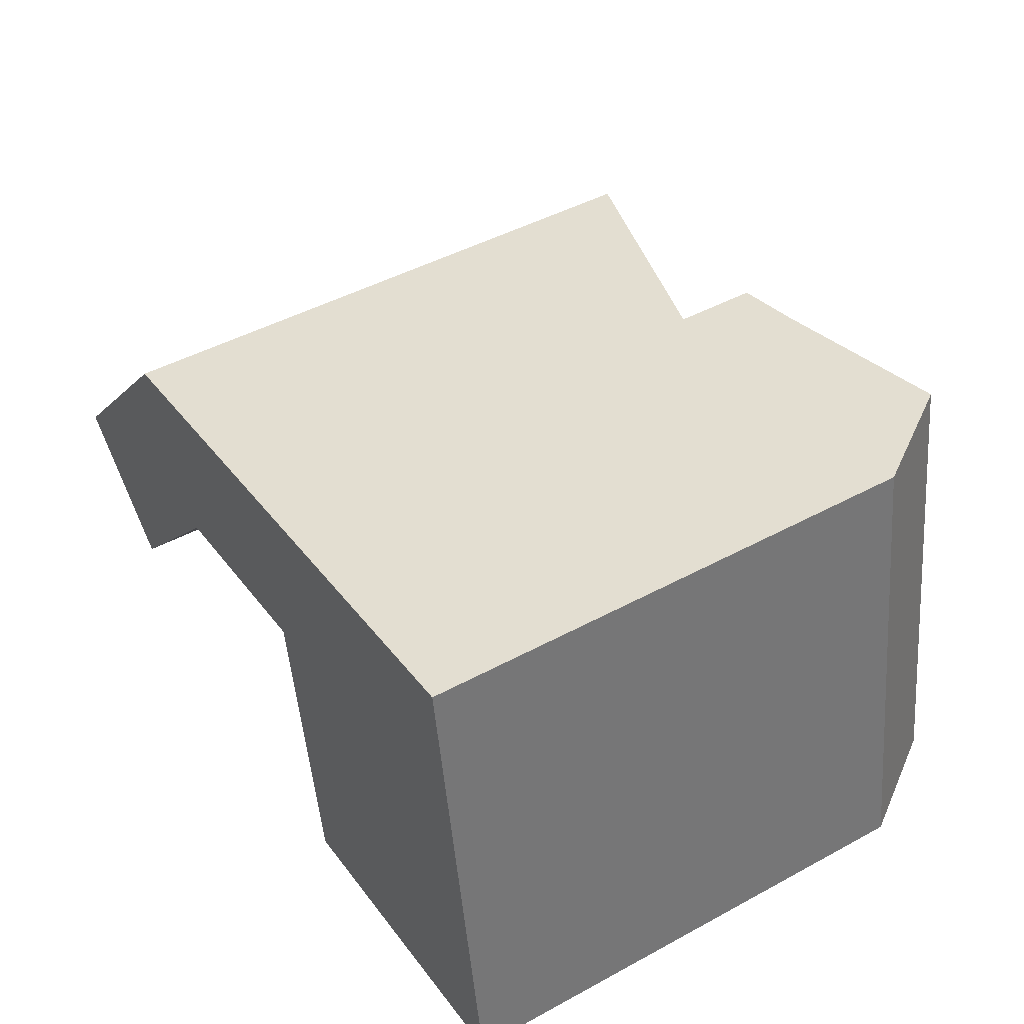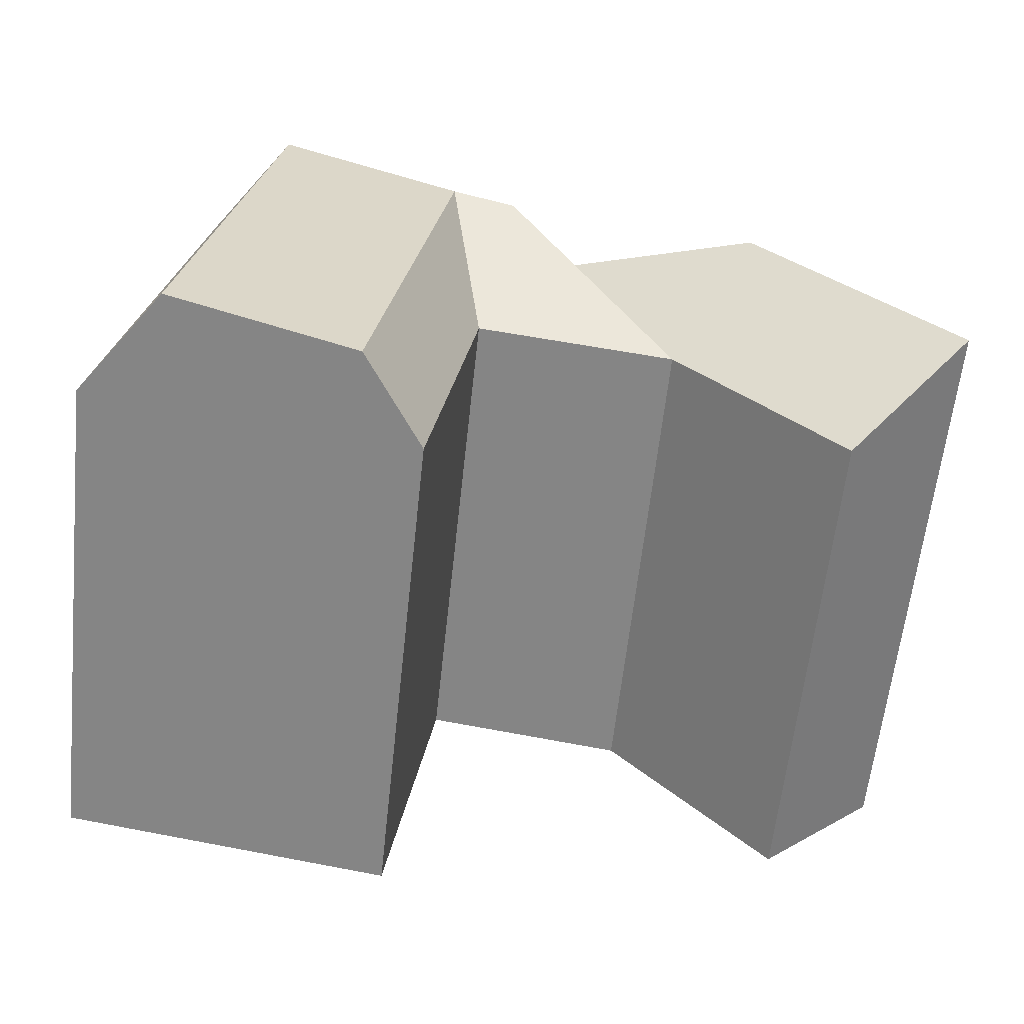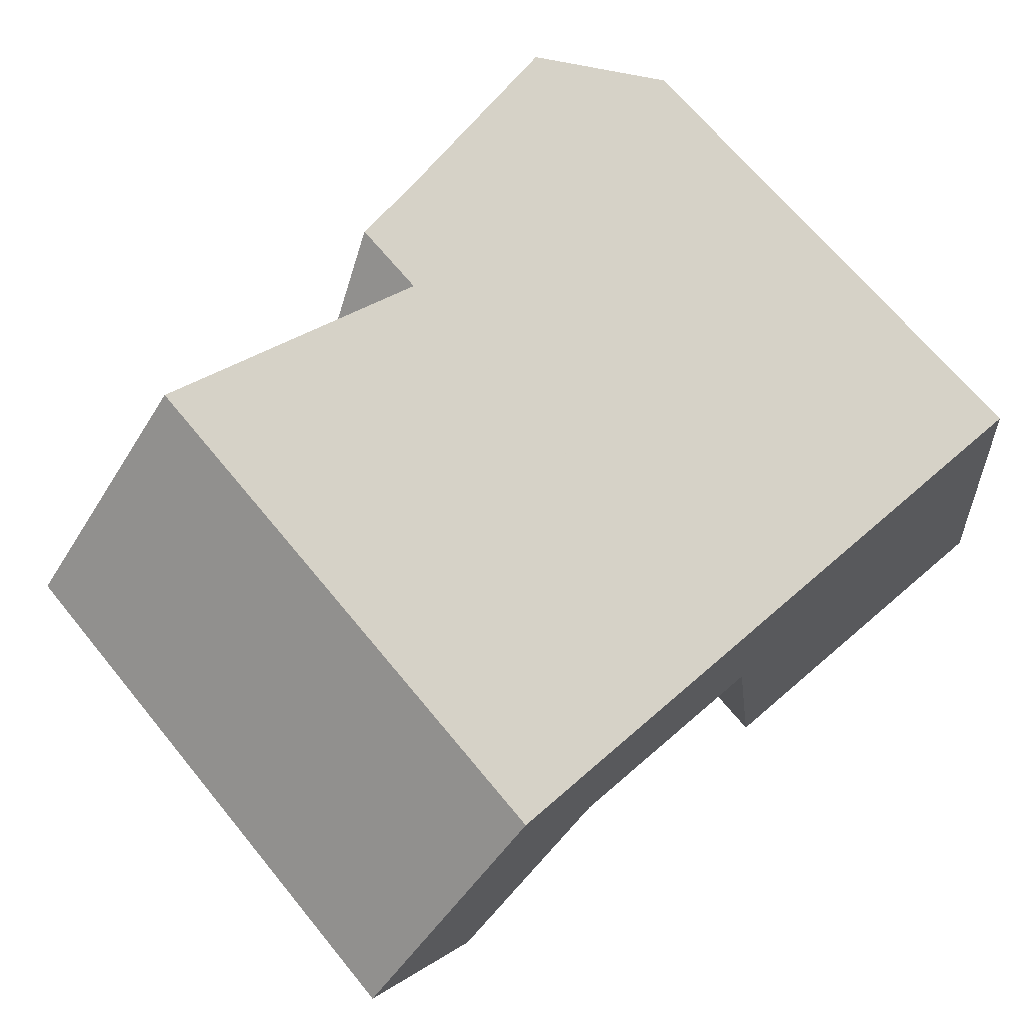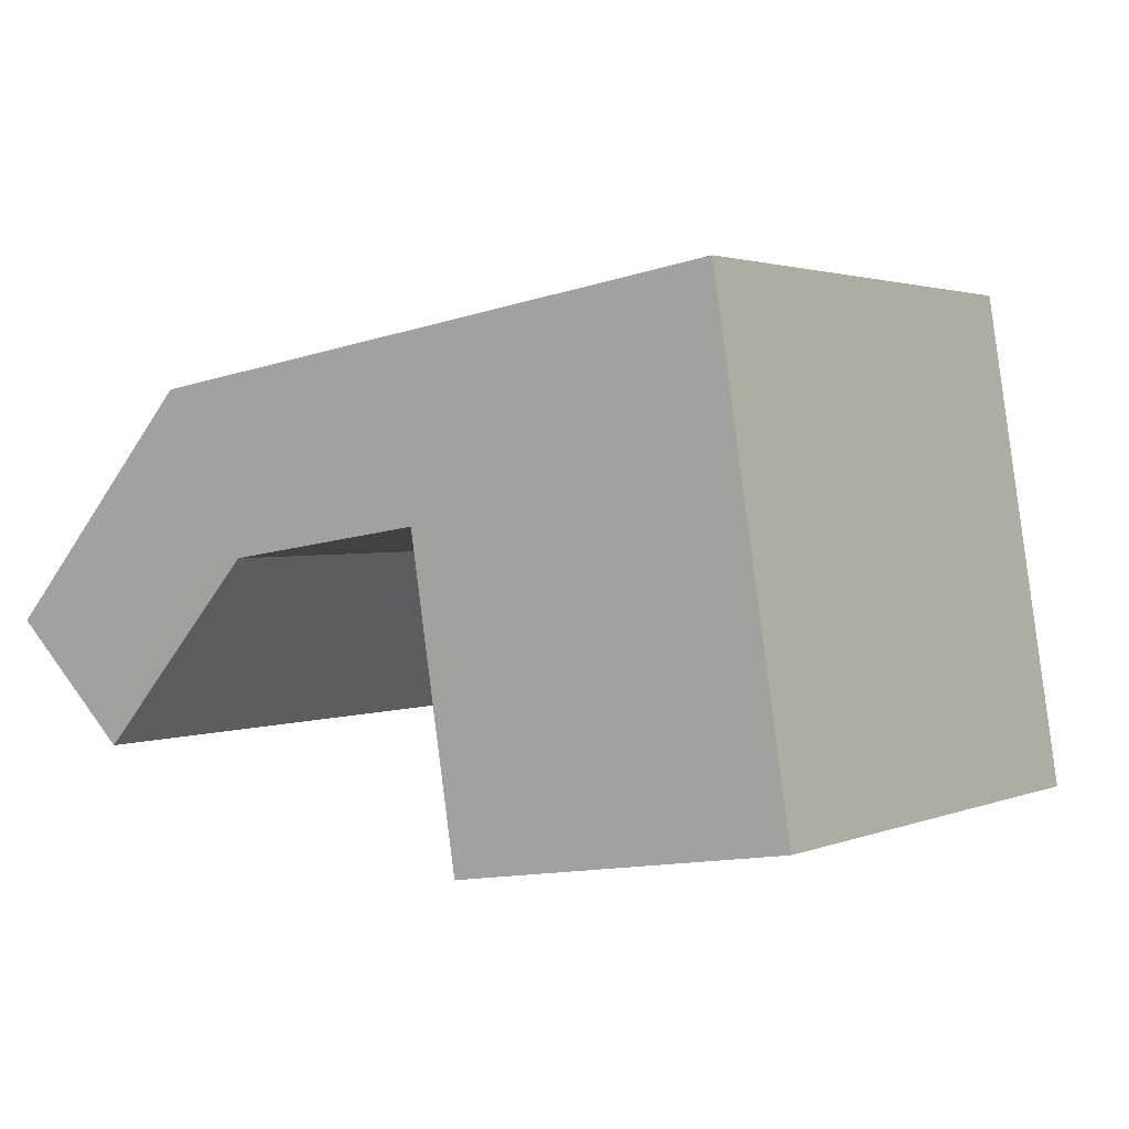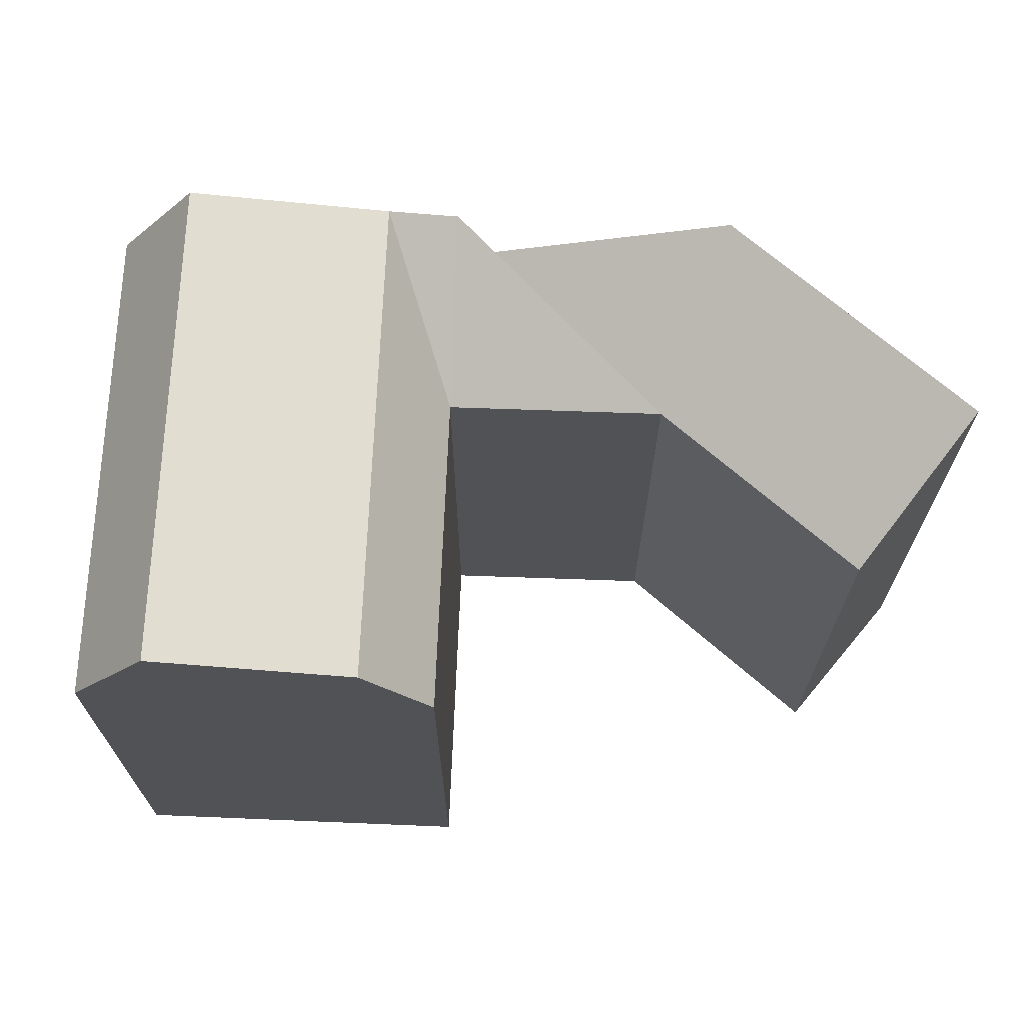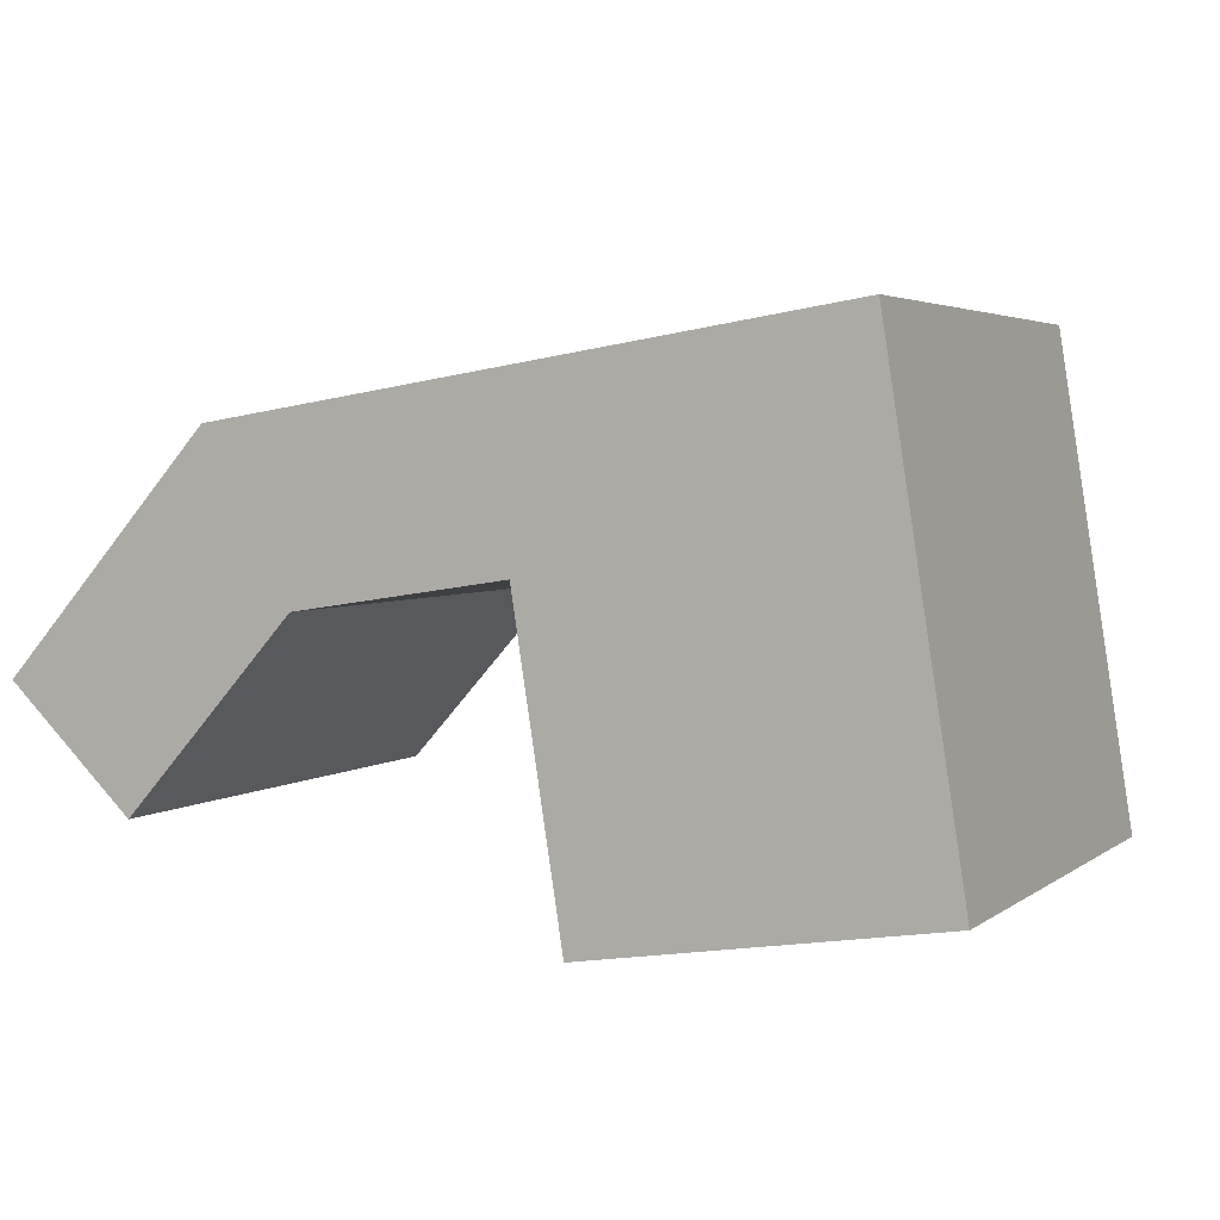
<metadata>
{"format":"obj","ext":"obj","renderer":"f3d","projection":"perspective","resolution":1024,"background":"white","views":[{"elev":45.9,"azim":58.1,"up":"+Z"},{"elev":-62.3,"azim":173.8,"up":"+Z"},{"elev":68.5,"azim":-39.5,"up":"+Z"},{"elev":2.1,"azim":35.8,"up":"+Z"},{"elev":68.9,"azim":173.3,"up":"+Y"},{"elev":3.6,"azim":25.3,"up":"+Z"}]}
</metadata>
<code>
v  19.79 20 3.969
v  21.7 5.016e-16 -8.192
v  19.79 -2.43e-16 3.969
v  21.7 20 -8.193
v  35.06 3.709e-16 -6.057
v  35.06 20 -6.057
v  24.3 23.54 -7.778
v  31.88 24.52 -6.565
v  33.16 20 6.021
v  33.16 -3.687e-16 6.021
v  32.11 20 12.67
v  32.11 -7.758e-16 12.67
v  18.74 -6.501e-16 10.62
v  18.74 23.29 10.62
v  21.34 23.54 11.02
v  28.94 24.52 12.18
v  18.67 23.29 10.61
v  18.67 -6.494e-16 10.61
v  11.55 20 2.703
v  18.67 20 10.61
v  11.54 -1.656e-16 2.704
v  0.9757 23.29 1.081
v  0 0 0
v  0.9752 -6.622e-17 1.081
v  0.0004974 23.29 -0.0007382
v  4.909 2.851e-16 -4.655
v  4.909 20 -4.656
v  8.101 23.29 8.983
v  8.1 -5.501e-16 8.983
v  22.39 23.54 4.368
v  29.98 24.52 5.533
g defaultobject
f 1 2 3
f 2 1 4
f 4 5 2
f 5 4 6
f 6 4 7
f 6 7 8
f 5 9 10
f 9 5 6
f 10 11 12
f 11 10 9
f 11 13 12
f 13 11 14
f 14 11 15
f 15 11 16
f 13 17 18
f 17 13 14
f 17 19 20
f 19 3 21
f 3 19 1
f 22 23 24
f 23 22 25
f 25 26 23
f 26 25 27
f 26 19 21
f 19 26 27
f 28 24 29
f 24 28 22
f 18 28 29
f 28 18 20
f 7 1 30
f 1 7 4
f 8 30 31
f 30 8 7
f 6 31 9
f 31 6 8
f 15 1 14
f 15 30 1
f 30 16 31
f 16 30 15
f 31 11 9
f 11 31 16
f 19 14 1
f 14 19 17
f 27 22 19
f 22 27 25
f 19 28 20
f 28 19 22
f 2 10 3
f 10 2 5
f 12 3 10
f 3 12 13
f 18 3 13
f 3 18 21
f 23 21 24
f 21 23 26
f 21 29 24
f 29 21 18

</code>
